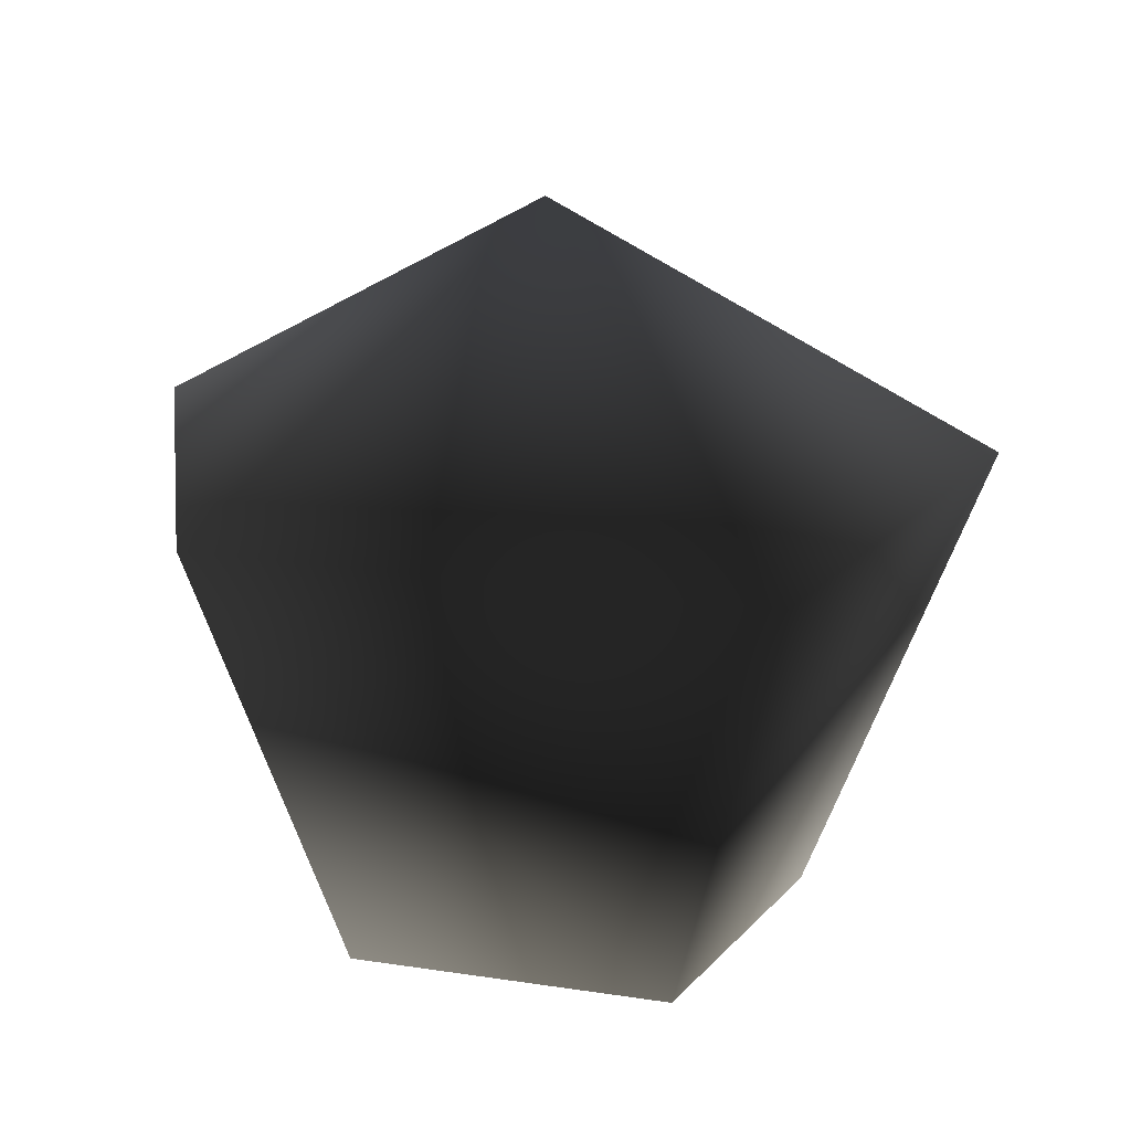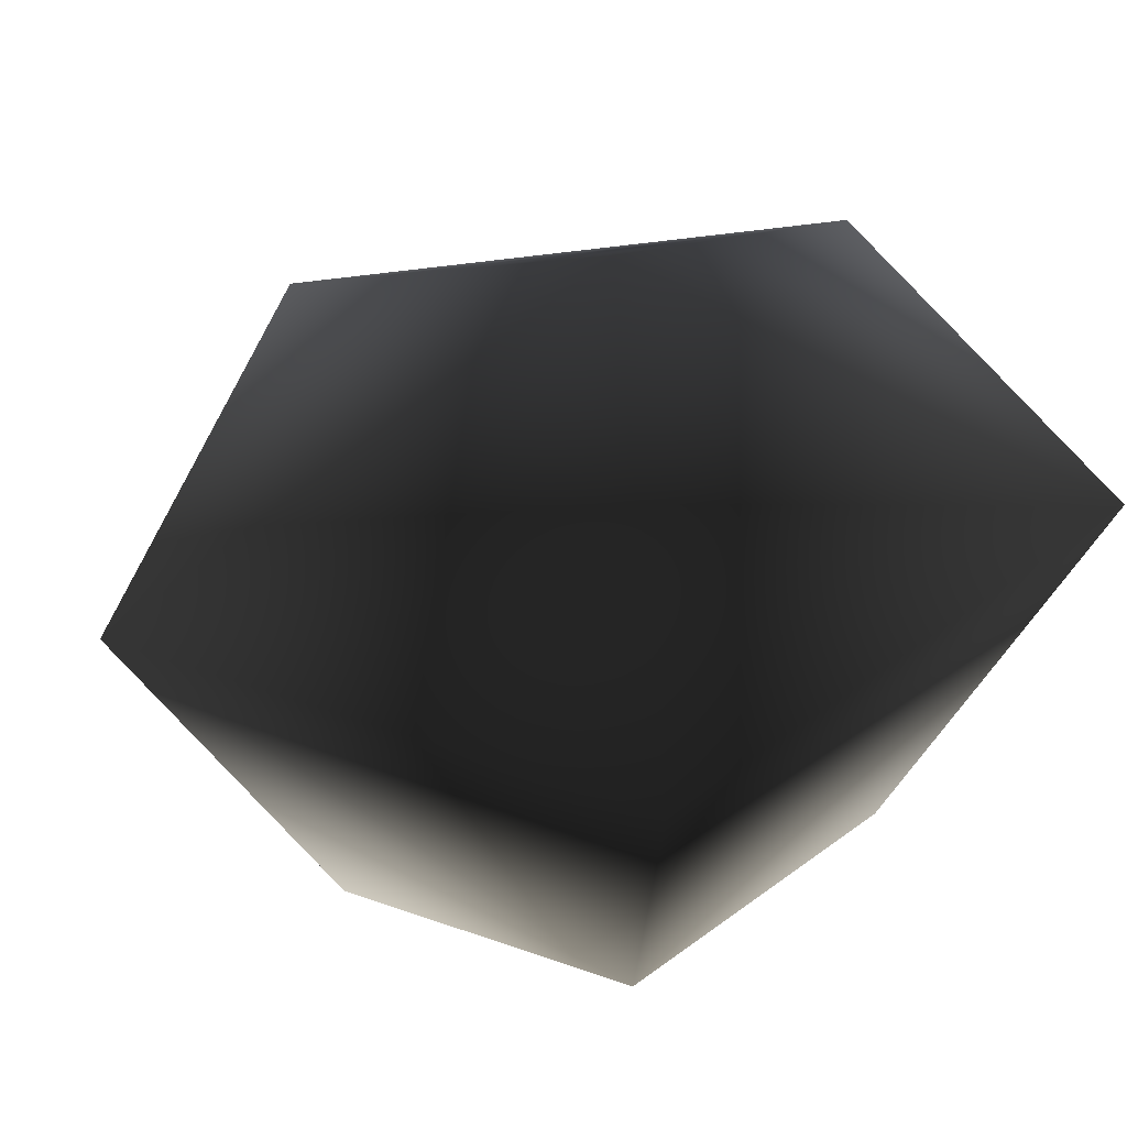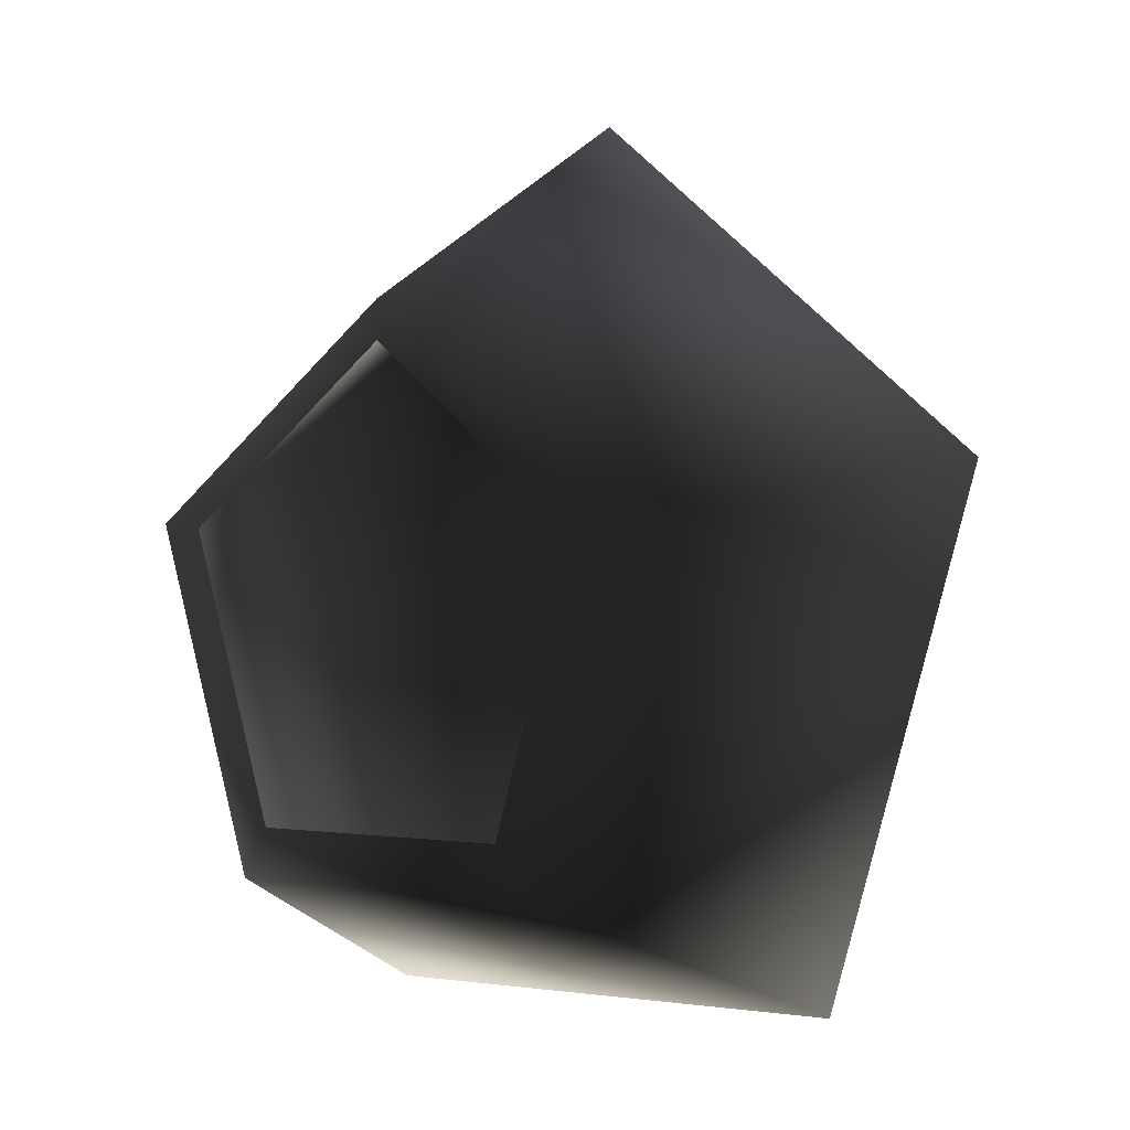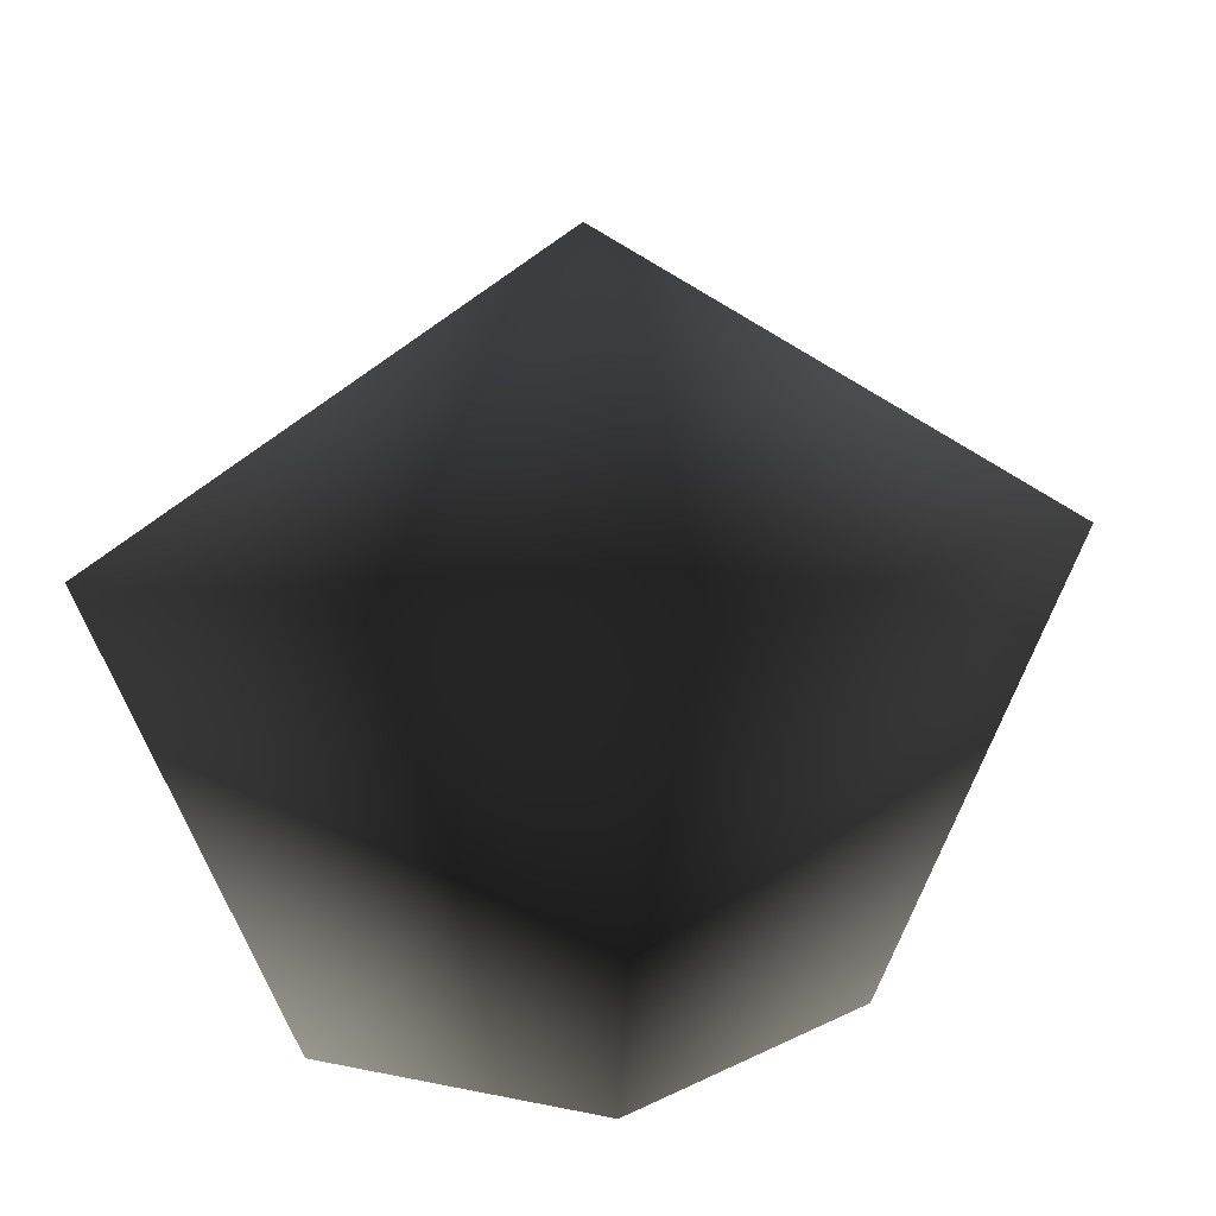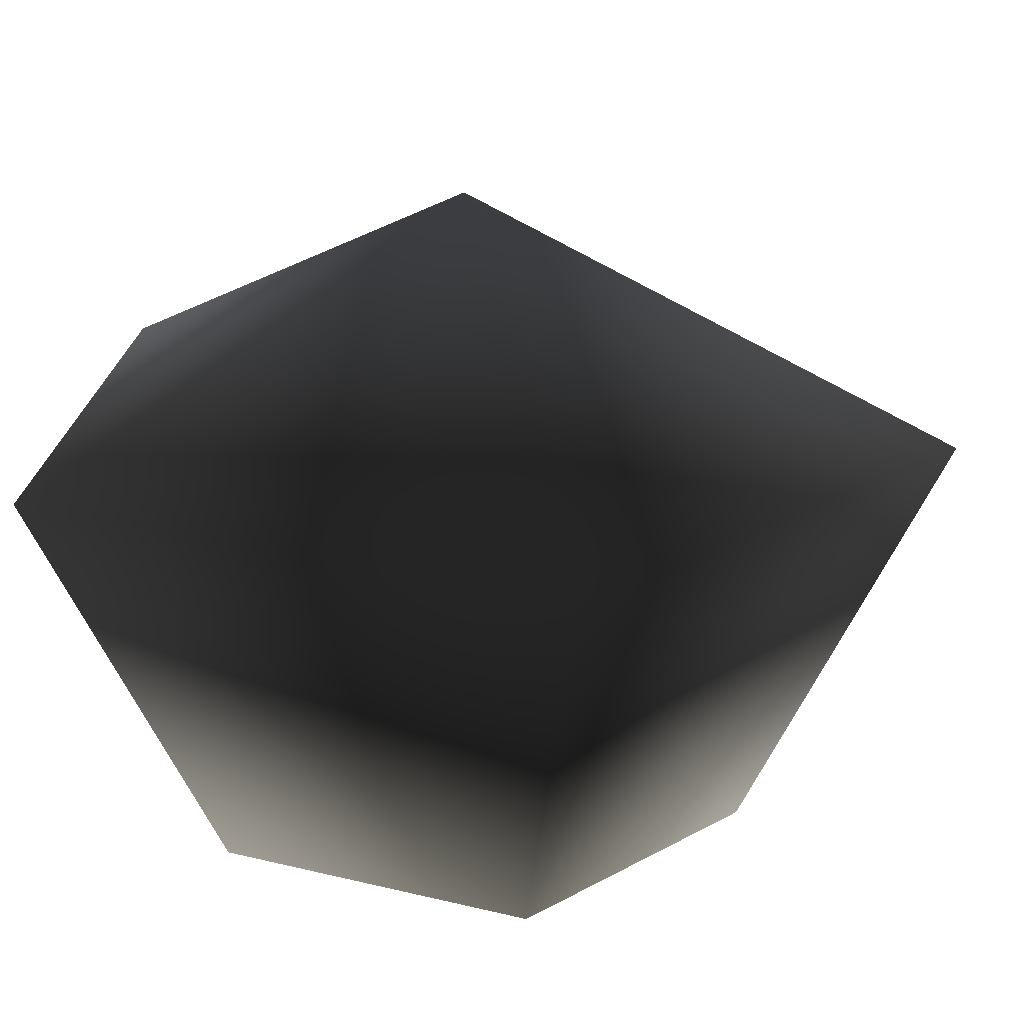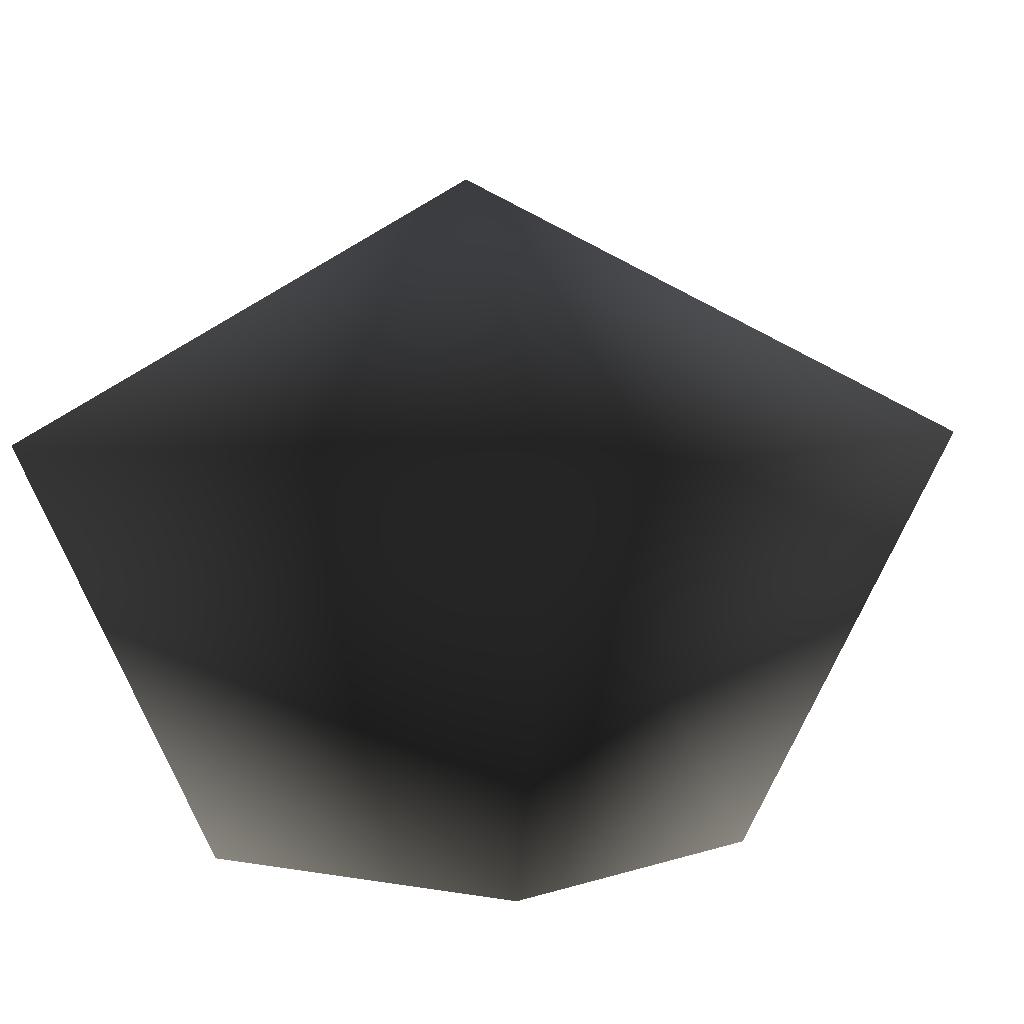
<metadata>
{"format":"obj","ext":"obj","renderer":"f3d","projection":"perspective","resolution":1024,"background":"white","views":[{"elev":17.5,"azim":-23.1,"up":"+Y"},{"elev":42.4,"azim":63.6,"up":"+Y"},{"elev":1.3,"azim":29.3,"up":"+Z"},{"elev":13.9,"azim":-154.2,"up":"+Y"},{"elev":23.9,"azim":-83.2,"up":"+Y"},{"elev":9.4,"azim":-80.8,"up":"+Y"}]}
</metadata>
<code>
o #ID681
v 0.2102 -0.1131 0.04091
v 0.207 -0.1111 0.03968
v 0.207 -0.1131 0.04368
v 0.207 -0.1131 0.04368
v 0.207 -0.1111 0.03968
v 0.2102 -0.1131 0.04091
v 0.207 -0.1166 0.04202
v 0.2089 -0.1166 0.0404
v 0.2089 -0.1166 0.0404
v 0.207 -0.1166 0.04202
v 0.2037 -0.1131 0.04091
v 0.2037 -0.1131 0.04091
v 0.209 -0.1131 0.03643
v 0.209 -0.1131 0.03643
v 0.2051 -0.1166 0.0404
v 0.2051 -0.1166 0.0404
v 0.2081 -0.1166 0.03778
v 0.2081 -0.1166 0.03778
v 0.207 -0.1166 0.04173
v 0.2086 -0.1166 0.04036
v 0.208 -0.1166 0.03816
v 0.2054 -0.1166 0.04036
v 0.206 -0.1166 0.03816
v 0.2058 -0.1166 0.03778
v 0.2058 -0.1166 0.03778
v 0.206 -0.1166 0.03816
v 0.208 -0.1166 0.03816
v 0.2054 -0.1166 0.04036
v 0.207 -0.1166 0.04173
v 0.2086 -0.1166 0.04036
v 0.205 -0.1131 0.03643
v 0.205 -0.1131 0.03643
f 3 2 1
f 6 5 4
f 3 8 7
f 8 3 1
f 6 4 9
f 10 9 4
f 3 11 2
f 5 12 4
f 1 2 13
f 14 5 6
f 11 7 15
f 7 11 3
f 4 12 10
f 16 10 12
f 17 1 13
f 1 17 8
f 9 18 6
f 14 6 18
f 8 19 7
f 8 20 19
f 8 21 20
f 21 8 17
f 19 15 7
f 22 15 19
f 23 15 22
f 17 23 21
f 23 24 15
f 24 23 17
f 18 26 25
f 16 25 26
f 27 26 18
f 28 16 26
f 29 16 28
f 10 16 29
f 18 9 27
f 30 27 9
f 29 30 9
f 10 29 9
f 11 31 2
f 5 32 12
f 2 31 13
f 14 32 5
f 15 31 11
f 31 15 24
f 25 16 32
f 12 32 16
f 17 31 24
f 31 17 13
f 14 18 32
f 25 32 18

</code>
